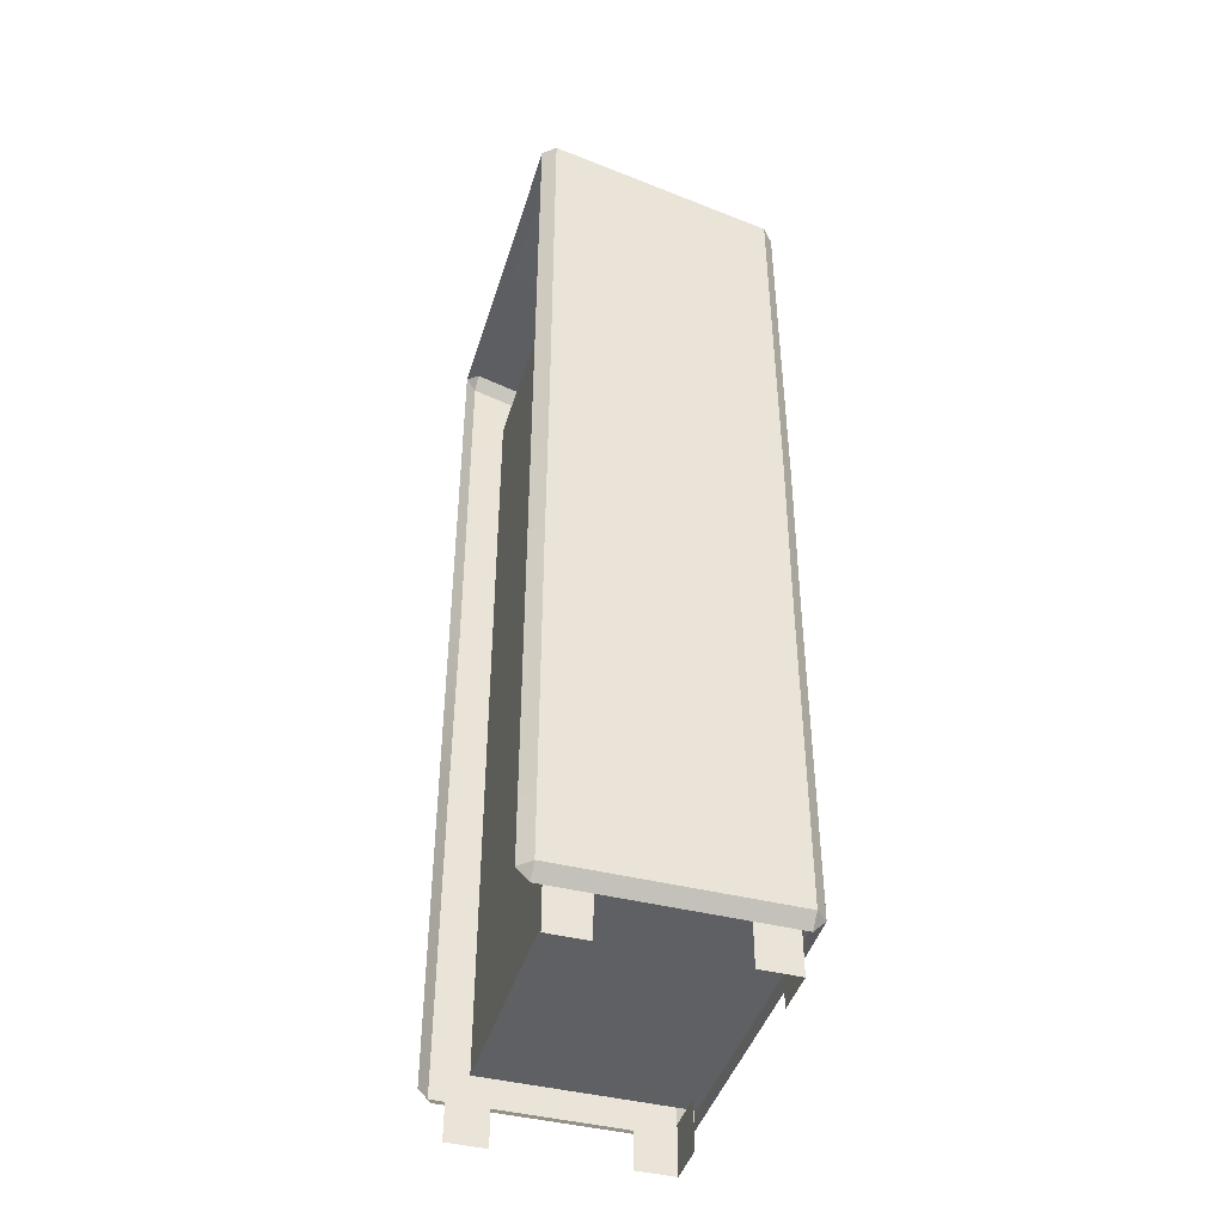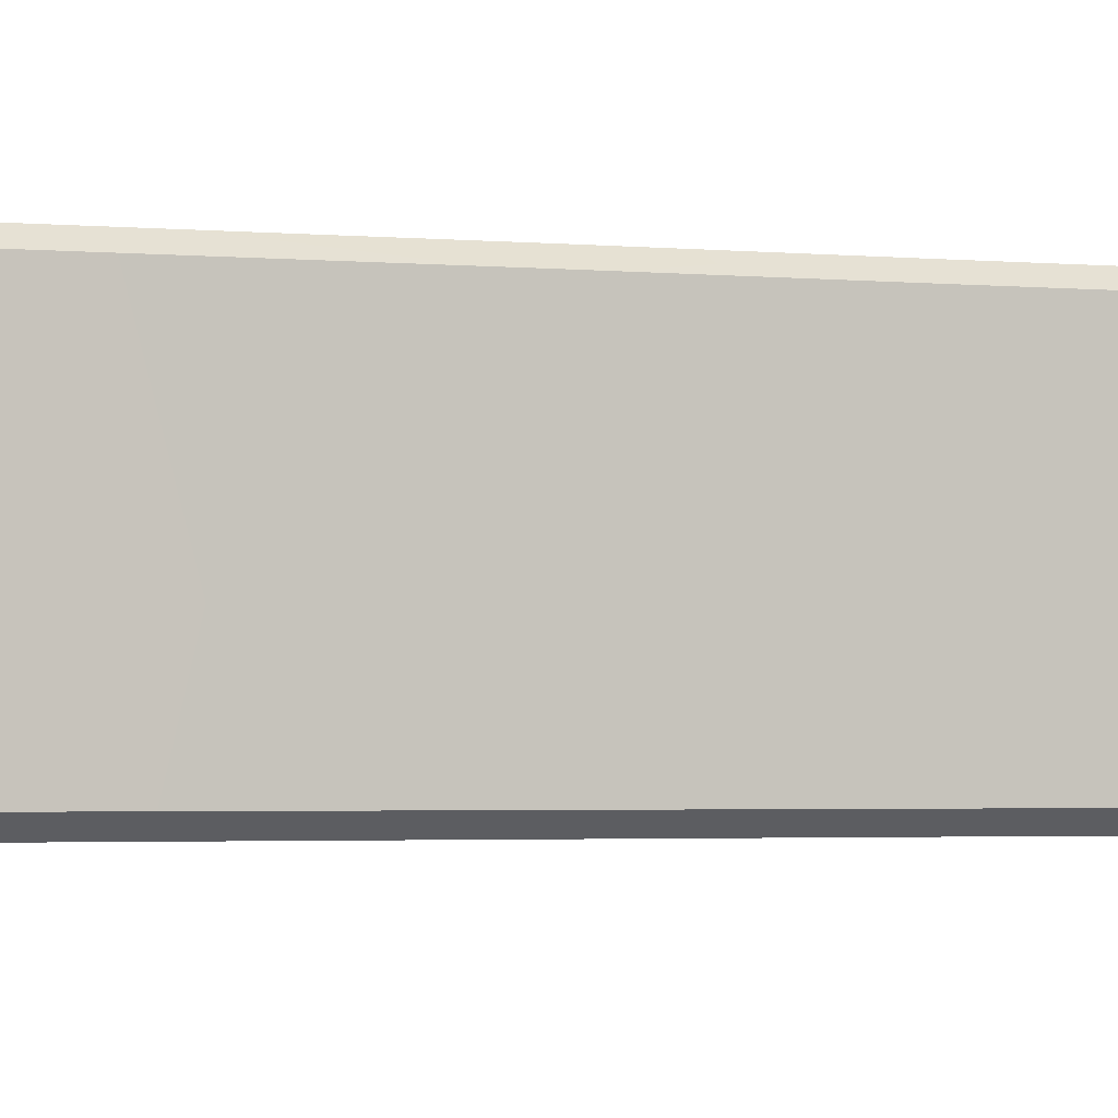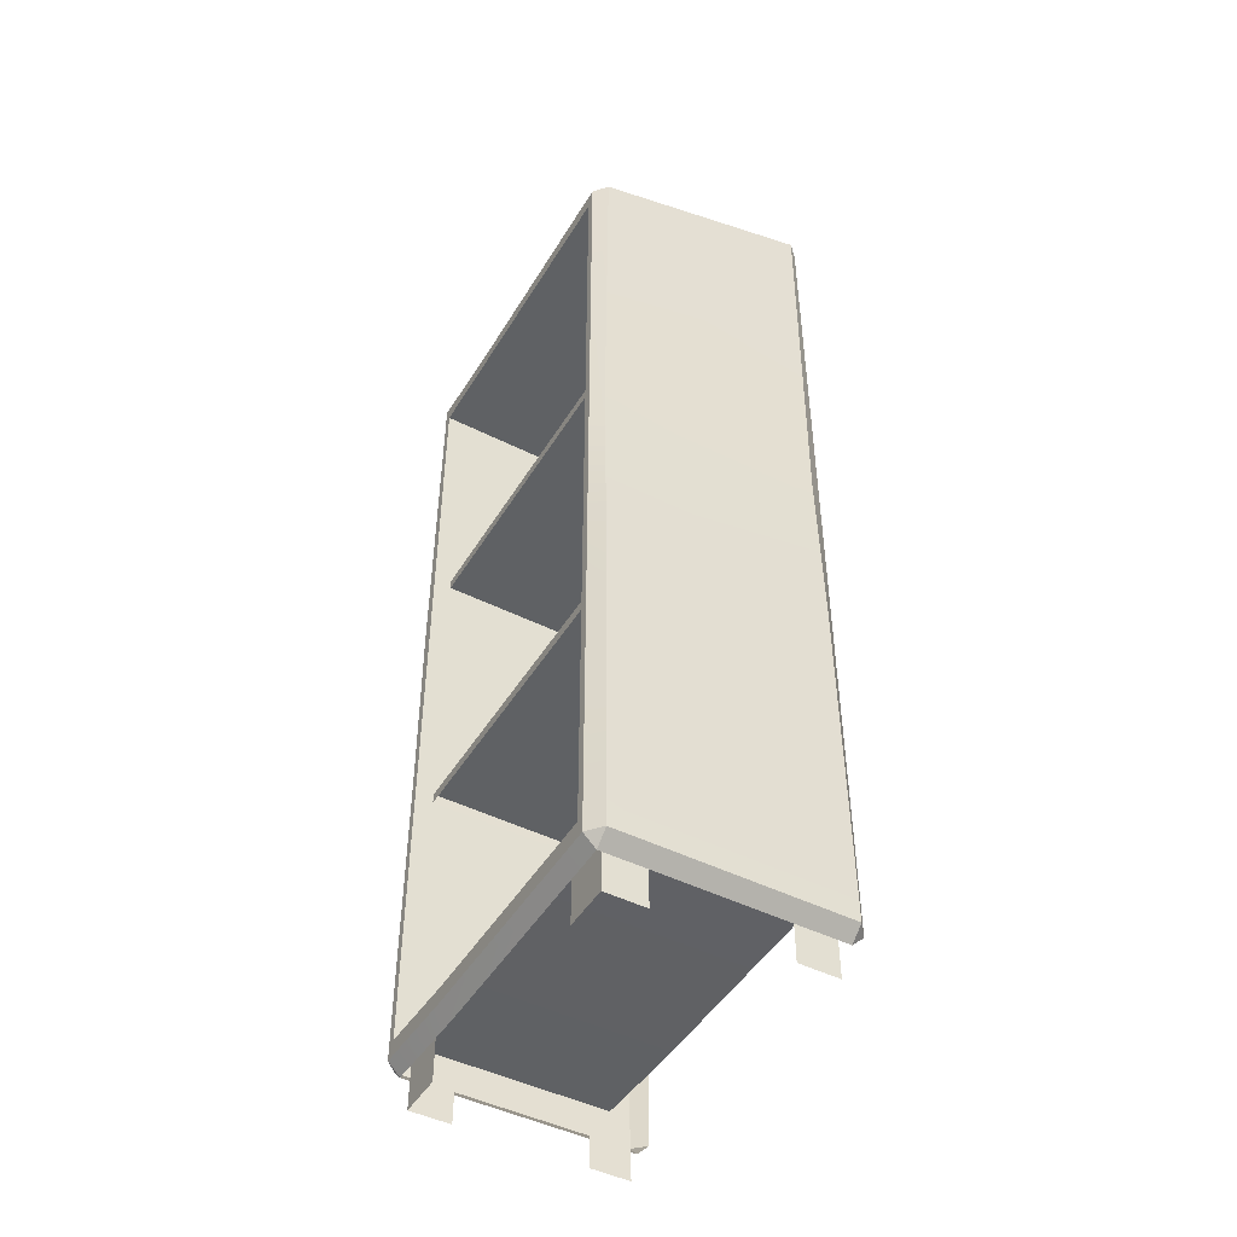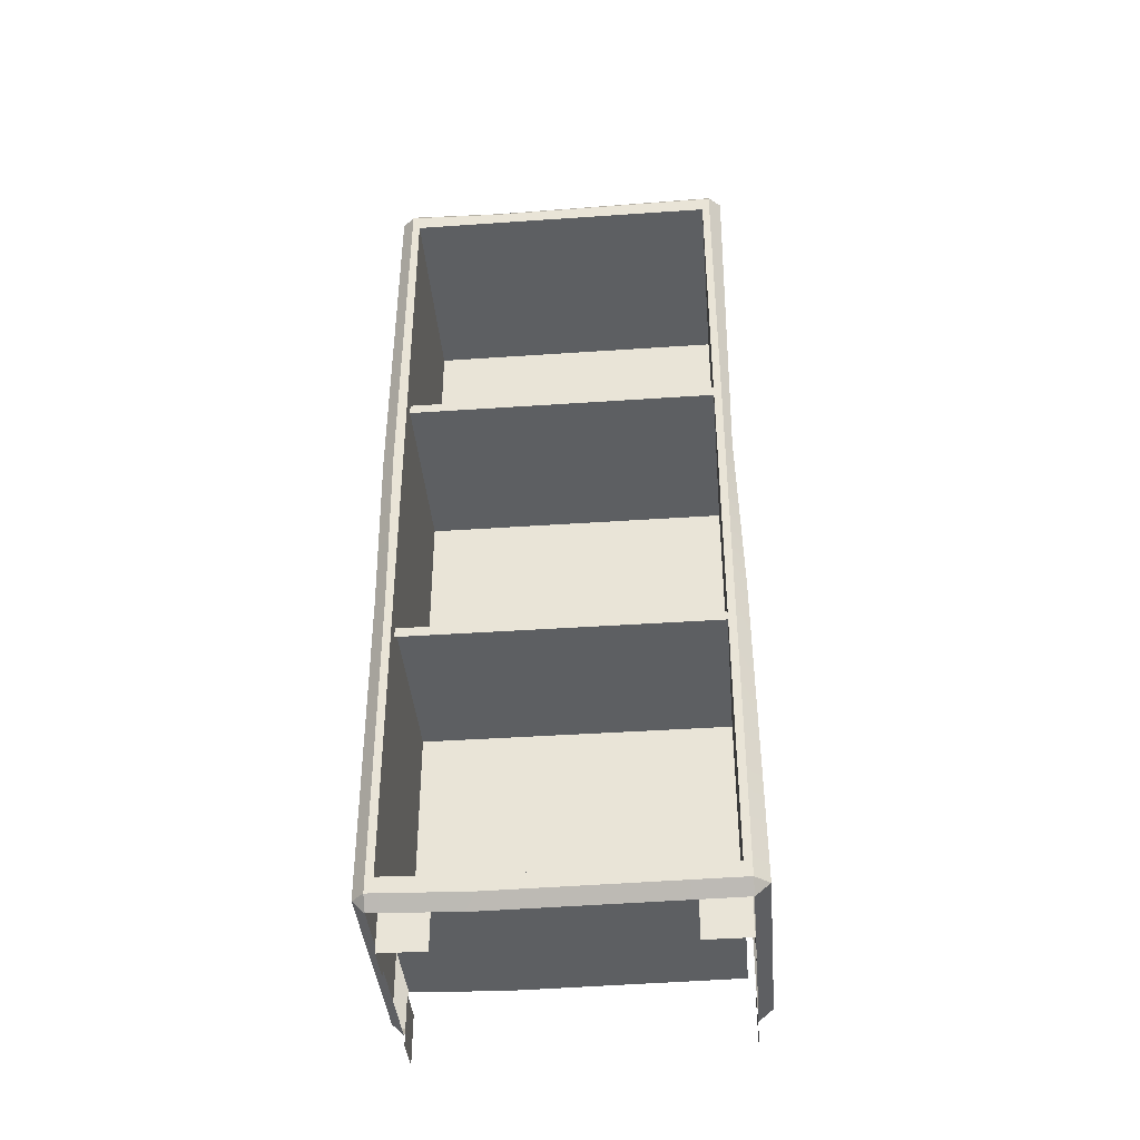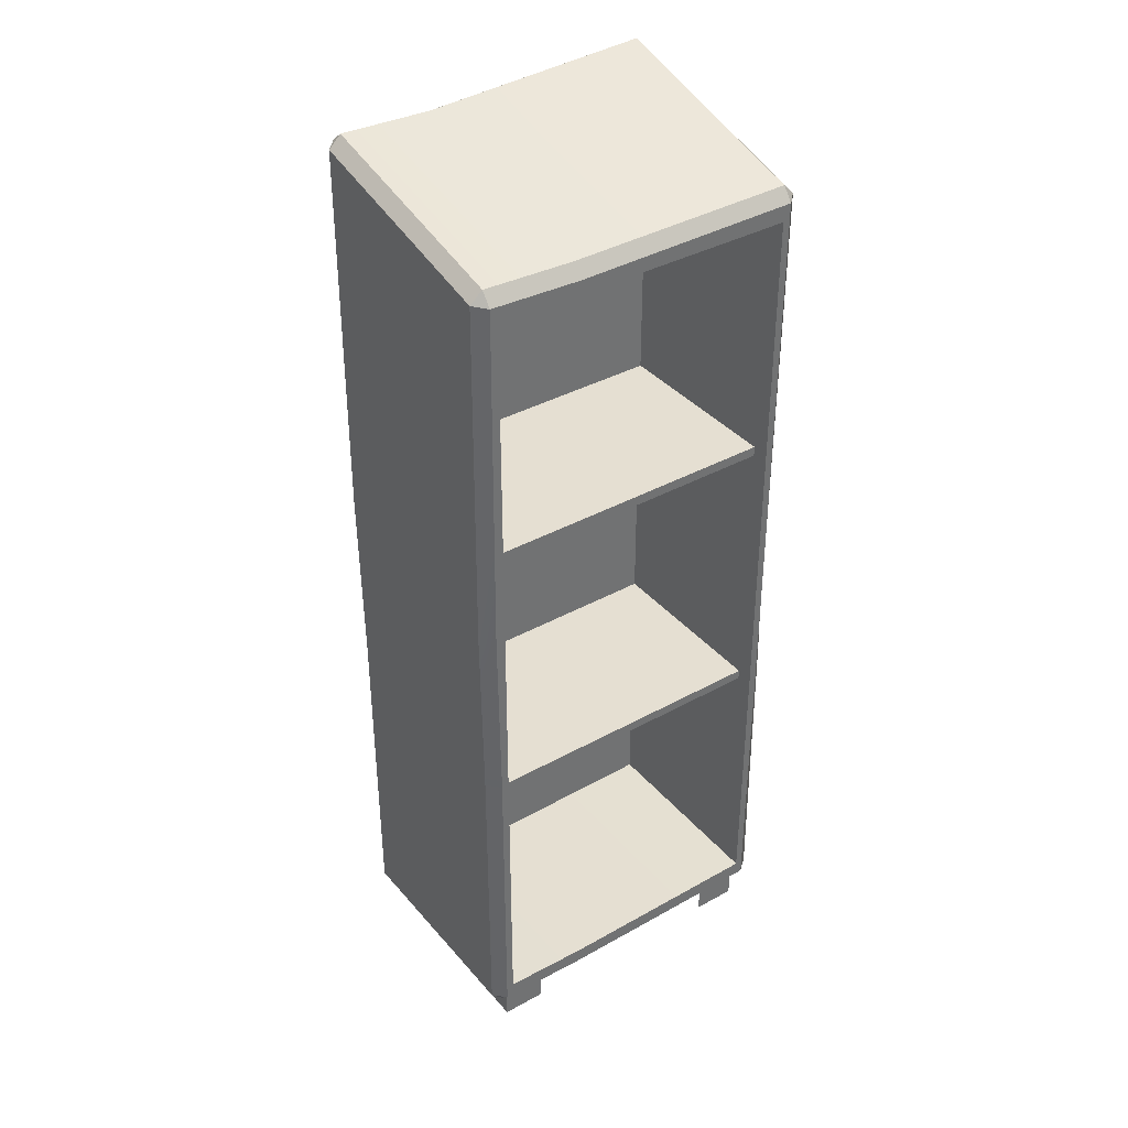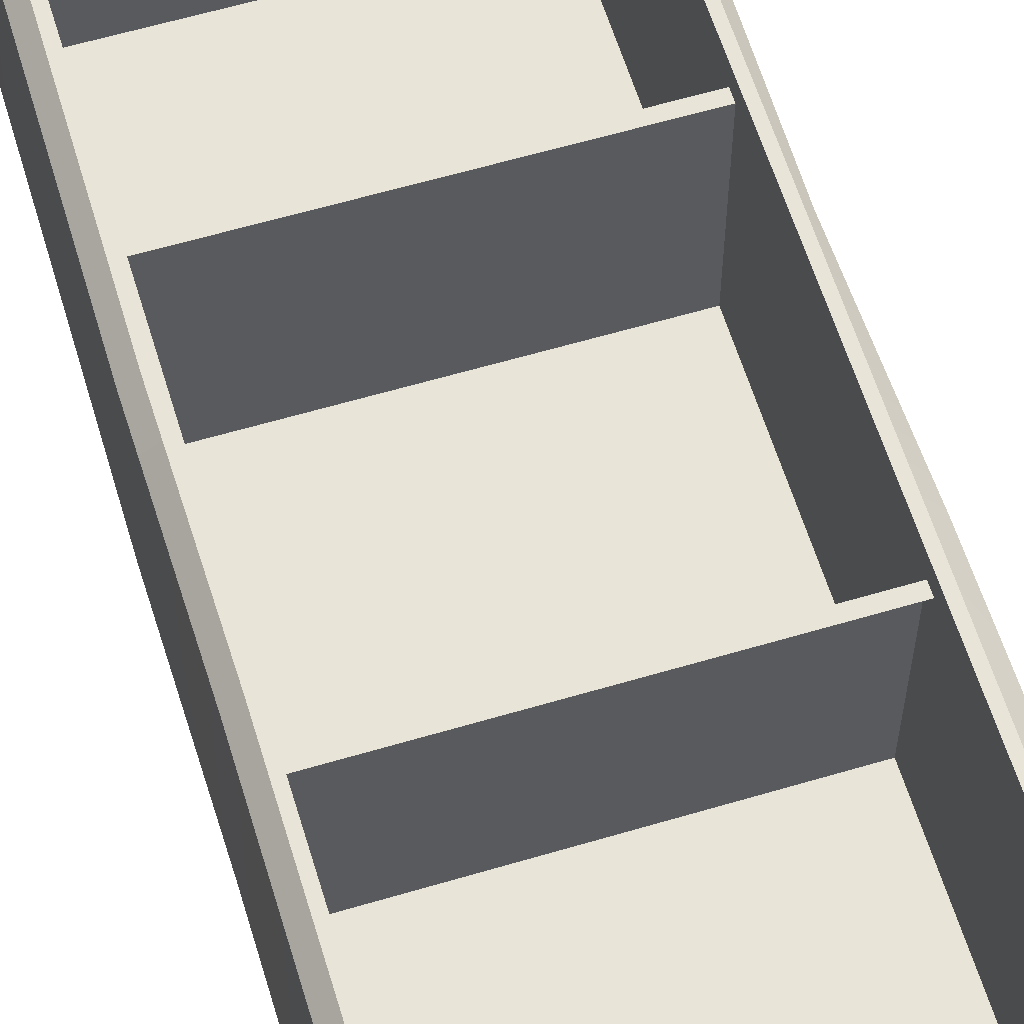
<metadata>
{"format":"obj","ext":"obj","renderer":"f3d","projection":"perspective","resolution":1024,"background":"white","views":[{"elev":-43.4,"azim":-106.5,"up":"+Y"},{"elev":-2.5,"azim":-109.0,"up":"+Z"},{"elev":-46.7,"azim":60.2,"up":"+Y"},{"elev":-39.6,"azim":4.9,"up":"+Y"},{"elev":37.4,"azim":-35.4,"up":"+Y"},{"elev":60.5,"azim":-16.9,"up":"+Z"}]}
</metadata>
<code>
g locker_model
v -1.775 0.661 0.9489
v -1.653 0.661 1.071
v -1.653 0.5387 0.9489
v 1.653 0.5387 0.9489
v 1.653 0.661 1.071
v 1.8 0.661 0.9489
v -1.652 9.474 0.9627
v -1.652 9.336 1.071
v -1.775 9.353 0.9512
v 1.775 9.353 0.9512
v 1.652 9.337 1.071
v 1.652 9.474 0.9634
v -1.775 9.887 -1.312
v -1.654 9.908 -1.437
v -1.654 10.01 -1.303
v 1.654 9.999 -1.437
v 1.775 9.978 -1.312
v 1.655 10.1 -1.304
v -1.775 0.661 -1.315
v -1.653 0.5387 -1.315
v -1.653 0.661 -1.437
v 1.653 0.5387 -1.315
v 1.8 0.661 -1.315
v 1.653 0.661 -1.437
v -0.6737 9.167 -0.9992
v 1.575 9.167 -0.9992
v 1.575 5.683 -0.9992
v -0.6737 5.683 -0.9992
v 1.575 3.934 -0.9992
v -1.575 5.683 -0.9992
v -1.575 9.167 -0.9992
v -1.575 3.934 -0.9992
v -0.6737 3.934 -0.9992
v 1.575 0.8202 -0.9992
v -1.575 0.8202 -0.9992
v -0.6737 0.7927 -0.9992
v -0.6737 0.7927 -0.9992
v 1.575 0.8202 -0.9992
v 1.575 0.8202 1.071
v -0.6737 0.7927 1.071
v -1.575 0.8202 1.071
v -1.575 0.8202 -0.9992
v 1.575 5.683 -0.9992
v 1.575 9.167 -0.9992
v 1.575 9.167 1.071
v 1.575 5.683 1.071
v 1.575 3.934 -0.9992
v 1.575 3.934 1.071
v 1.575 0.8202 1.071
v 1.575 0.8202 -0.9992
v 1.575 9.167 1.071
v 1.575 9.167 -0.9992
v -0.6737 9.167 -0.9992
v -0.6737 9.167 1.071
v -1.575 9.167 1.071
v -1.575 9.167 -0.9992
v -1.575 9.167 1.071
v -1.575 9.167 -0.9992
v -1.575 5.683 -0.9992
v -1.575 5.683 1.071
v -1.575 3.934 1.071
v -1.575 3.934 -0.9992
v -1.575 0.8202 1.071
v -1.575 0.8202 -0.9992
v -1.575 6.584 0.8897
v -1.575 6.584 -0.9992
v 1.575 6.584 -0.9992
v 1.575 6.584 0.8897
v -1.575 6.481 0.8897
v 1.575 6.481 0.8897
v 1.575 6.481 -0.9992
v -1.575 6.481 -0.9992
v -1.575 6.481 0.8897
v -1.575 6.584 0.8897
v 1.575 6.584 0.8897
v 1.575 6.481 0.8897
v 1.575 6.481 0.8897
v 1.575 6.584 0.8897
v 1.575 6.584 -0.9992
v 1.575 6.481 -0.9992
v 1.575 6.481 -0.9992
v 1.575 6.584 -0.9992
v -1.575 6.584 -0.9992
v -1.575 6.481 -0.9992
v -1.575 6.481 -0.9992
v -1.575 6.584 -0.9992
v -1.575 6.584 0.8897
v -1.575 6.481 0.8897
v -1.575 3.649 0.8897
v -1.575 3.649 -0.9992
v 1.575 3.649 -0.9992
v 1.575 3.649 0.8897
v -1.575 3.546 0.8897
v -1.575 3.649 0.8897
v 1.575 3.649 0.8897
v 1.575 3.546 0.8897
v 1.575 3.546 0.8897
v 1.575 3.649 0.8897
v 1.575 3.649 -0.9992
v 1.575 3.546 -0.9992
v -1.575 3.546 -0.9992
v -1.575 3.649 -0.9992
v -1.575 3.649 0.8897
v -1.575 3.546 0.8897
v 1.64 0.6891 0.4954
v 1.64 0.1768 0.4954
v 1.64 0.1768 0.902
v 1.64 0.6891 0.902
v 1.64 0.6891 0.902
v 1.64 0.1768 0.902
v 1.183 0.1768 0.902
v 1.183 0.6891 0.902
v -1.552 0.6891 0.4954
v -1.552 0.6891 0.902
v -1.552 0.1768 0.902
v -1.552 0.1768 0.4954
v -1.552 0.6891 0.902
v -1.096 0.6891 0.902
v -1.096 0.1768 0.902
v -1.552 0.1768 0.902
v -1.552 0.6891 -0.789
v -1.552 0.1768 -0.789
v -1.552 0.1768 -1.196
v -1.552 0.6891 -1.196
v 1.64 0.6891 -0.789
v 1.64 0.6891 -1.196
v 1.64 0.1768 -1.196
v 1.64 0.1768 -0.789
v -1.799 5.725 0.9503
v -1.775 9.353 0.9512
v -1.652 9.336 1.071
v -1.676 5.716 1.071
v -1.775 3.903 0.9498
v -1.653 3.897 1.071
v -1.775 0.661 0.9489
v -1.653 0.661 1.071
v -1.653 0.5387 0.9489
v -1.653 0.5387 -1.315
v -1.775 0.661 -1.315
v -1.775 0.661 0.9489
v -0.7071 0.6335 1.071
v 1.653 0.661 1.071
v 1.653 0.5387 0.9489
v -0.7071 0.5113 0.9489
v -1.653 0.661 1.071
v -1.653 0.5387 0.9489
v 1.8 0.661 0.9489
v 1.8 0.661 -1.315
v 1.653 0.5387 -1.315
v 1.653 0.5387 0.9489
v 1.653 5.716 1.071
v 1.652 9.337 1.071
v 1.775 9.353 0.9512
v 1.729 5.725 0.9503
v 1.653 3.897 1.071
v 1.775 3.903 0.9498
v 1.653 0.661 1.071
v 1.8 0.661 0.9489
v -0.7062 9.443 0.9629
v 1.652 9.474 0.9634
v 1.652 9.337 1.071
v -0.7062 9.306 1.071
v -1.652 9.474 0.9627
v -1.652 9.336 1.071
v -1.775 9.353 0.9512
v -1.775 9.887 -1.312
v -1.654 10.01 -1.303
v -1.652 9.474 0.9627
v 1.652 9.474 0.9634
v 1.655 10.1 -1.304
v 1.775 9.978 -1.312
v 1.775 9.353 0.9512
v -1.775 9.887 -1.312
v -1.654 6.049 -1.437
v -1.654 9.908 -1.437
v -1.799 6.037 -1.313
v -1.654 4.11 -1.437
v -1.775 4.103 -1.314
v -1.653 0.661 -1.437
v -1.775 0.661 -1.315
v -0.7076 9.908 -1.437
v 1.654 9.999 -1.437
v 1.655 10.1 -1.304
v -0.7073 9.983 -1.303
v -1.654 9.908 -1.437
v -1.654 10.01 -1.303
v 1.654 9.999 -1.437
v 1.729 6.037 -1.313
v 1.775 9.978 -1.312
v 1.654 6.049 -1.437
v 1.775 4.103 -1.314
v 1.654 4.11 -1.437
v 1.8 0.661 -1.315
v 1.653 0.661 -1.437
v -0.7073 9.983 -1.303
v 1.655 10.1 -1.304
v 1.652 9.474 0.9634
v -0.7062 9.443 0.9629
v -1.652 9.474 0.9627
v -1.654 10.01 -1.303
v 1.729 5.725 0.9503
v 1.775 9.353 0.9512
v 1.775 9.978 -1.312
v 1.729 6.037 -1.313
v 1.775 3.903 0.9498
v 1.775 4.103 -1.314
v 1.8 0.661 0.9489
v 1.8 0.661 -1.315
v -1.799 6.037 -1.313
v -1.775 9.887 -1.312
v -1.775 9.353 0.9512
v -1.799 5.725 0.9503
v -1.775 4.103 -1.314
v -1.775 3.903 0.9498
v -1.775 0.661 -1.315
v -1.775 0.661 0.9489
v -0.6737 0.7927 1.071
v 1.575 0.8202 1.071
v 1.653 0.661 1.071
v -0.7071 0.6335 1.071
v -1.653 0.661 1.071
v -1.575 0.8202 1.071
v 1.575 5.683 1.071
v 1.575 9.167 1.071
v 1.652 9.337 1.071
v 1.653 5.716 1.071
v 1.575 3.934 1.071
v 1.653 3.897 1.071
v 1.653 0.661 1.071
v 1.575 0.8202 1.071
v 1.652 9.337 1.071
v 1.575 9.167 1.071
v -0.6737 9.167 1.071
v -0.7062 9.306 1.071
v -1.652 9.336 1.071
v -1.575 9.167 1.071
v -1.652 9.336 1.071
v -1.575 9.167 1.071
v -1.575 5.683 1.071
v -1.676 5.716 1.071
v -1.653 3.897 1.071
v -1.575 3.934 1.071
v -1.653 0.661 1.071
v -1.575 0.8202 1.071
g locker_model_0
f 3 2 1
f 6 5 4
f 9 8 7
f 12 11 10
f 15 14 13
f 18 17 16
f 21 20 19
f 24 23 22
f 27 26 25
f 28 27 25
f 29 27 28
f 28 25 30
f 25 31 30
f 28 30 32
f 33 29 28
f 33 28 32
f 34 29 33
f 33 32 35
f 36 34 33
f 36 33 35
f 39 38 37
f 40 39 37
f 40 37 41
f 37 42 41
f 45 44 43
f 46 45 43
f 46 43 47
f 48 46 47
f 48 47 49
f 47 50 49
f 53 52 51
f 54 53 51
f 54 55 53
f 55 56 53
f 59 58 57
f 60 59 57
f 60 61 59
f 61 62 59
f 61 63 62
f 63 64 62
f 67 66 65
f 68 67 65
f 71 70 69
f 72 71 69
f 75 74 73
f 76 75 73
f 79 78 77
f 80 79 77
f 83 82 81
f 84 83 81
f 87 86 85
f 88 87 85
f 91 90 89
f 92 91 89
f 95 94 93
f 96 95 93
f 99 98 97
f 100 99 97
f 103 102 101
f 104 103 101
f 107 106 105
f 108 107 105
f 111 110 109
f 112 111 109
f 115 114 113
f 116 115 113
f 119 118 117
f 120 119 117
f 123 122 121
f 124 123 121
f 127 126 125
f 128 127 125
f 131 130 129
f 132 131 129
f 132 129 133
f 134 132 133
f 134 133 135
f 136 134 135
f 139 138 137
f 140 139 137
f 143 142 141
f 144 143 141
f 144 141 145
f 146 144 145
f 149 148 147
f 150 149 147
f 153 152 151
f 154 153 151
f 154 151 155
f 156 154 155
f 156 155 157
f 158 156 157
f 161 160 159
f 162 161 159
f 162 159 163
f 164 162 163
f 167 166 165
f 168 167 165
f 171 170 169
f 172 171 169
f 175 174 173
f 174 176 173
f 174 177 176
f 177 178 176
f 177 179 178
f 179 180 178
f 183 182 181
f 184 183 181
f 184 181 185
f 186 184 185
f 189 188 187
f 188 190 187
f 188 191 190
f 191 192 190
f 191 193 192
f 193 194 192
f 197 196 195
f 198 197 195
f 198 195 199
f 195 200 199
f 203 202 201
f 204 203 201
f 204 201 205
f 206 204 205
f 206 205 207
f 208 206 207
f 211 210 209
f 212 211 209
f 212 209 213
f 214 212 213
f 214 213 215
f 216 214 215
f 219 218 217
f 220 219 217
f 220 217 221
f 217 222 221
f 225 224 223
f 226 225 223
f 226 223 227
f 228 226 227
f 228 227 229
f 227 230 229
f 233 232 231
f 234 233 231
f 234 235 233
f 235 236 233
f 239 238 237
f 240 239 237
f 240 241 239
f 241 242 239
f 241 243 242
f 243 244 242

</code>
